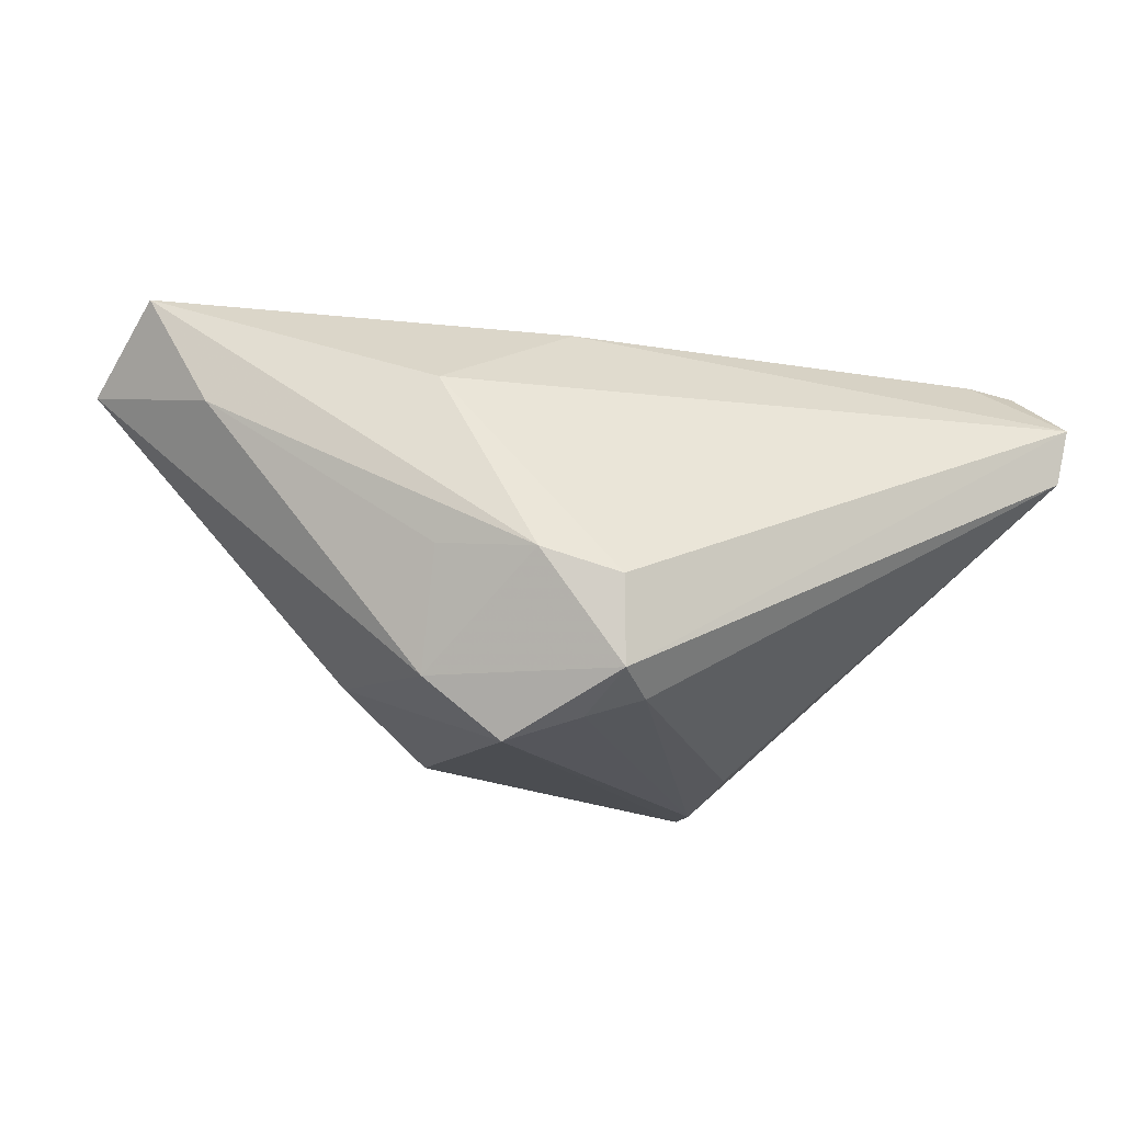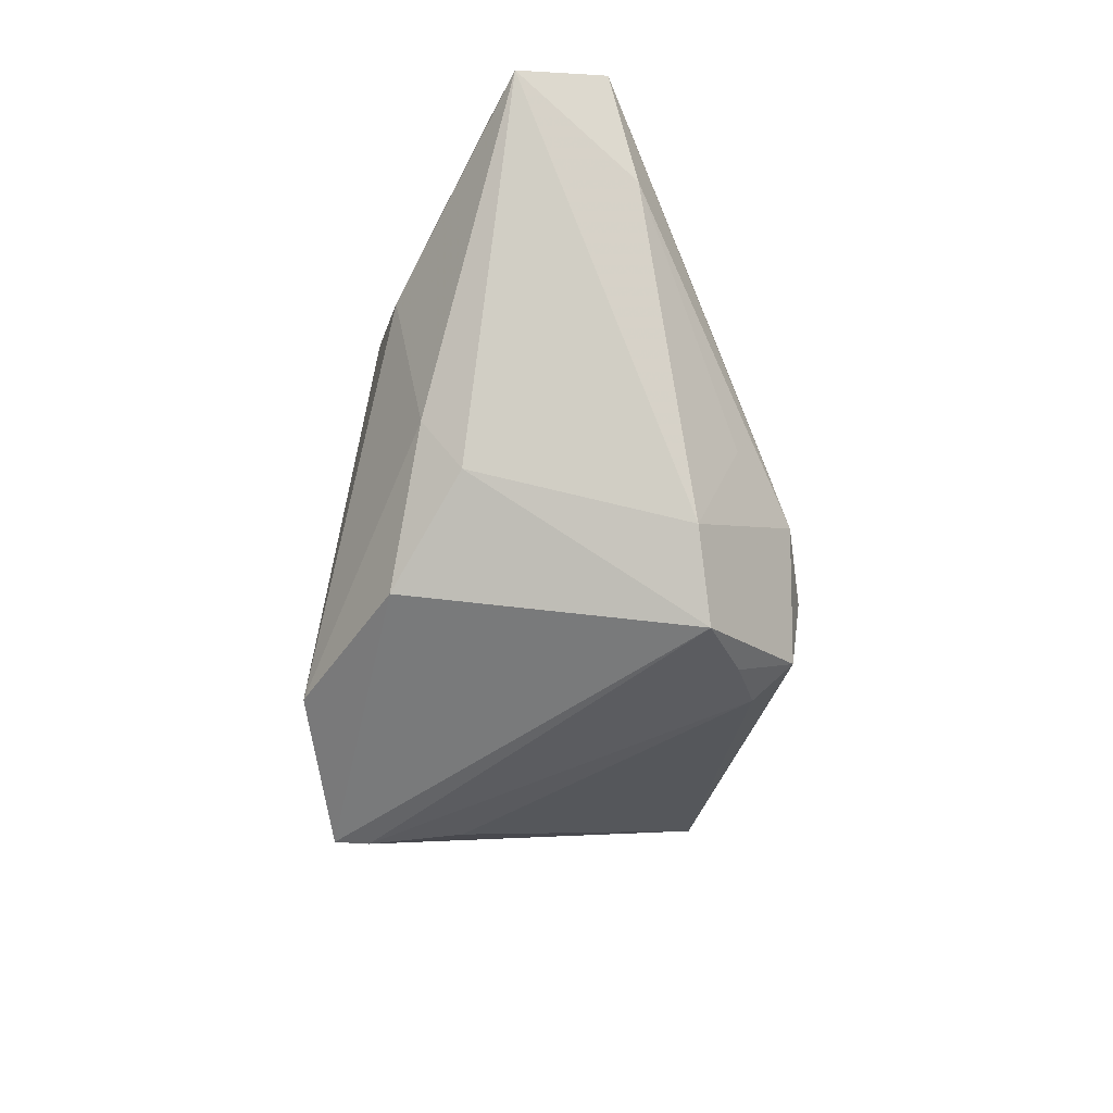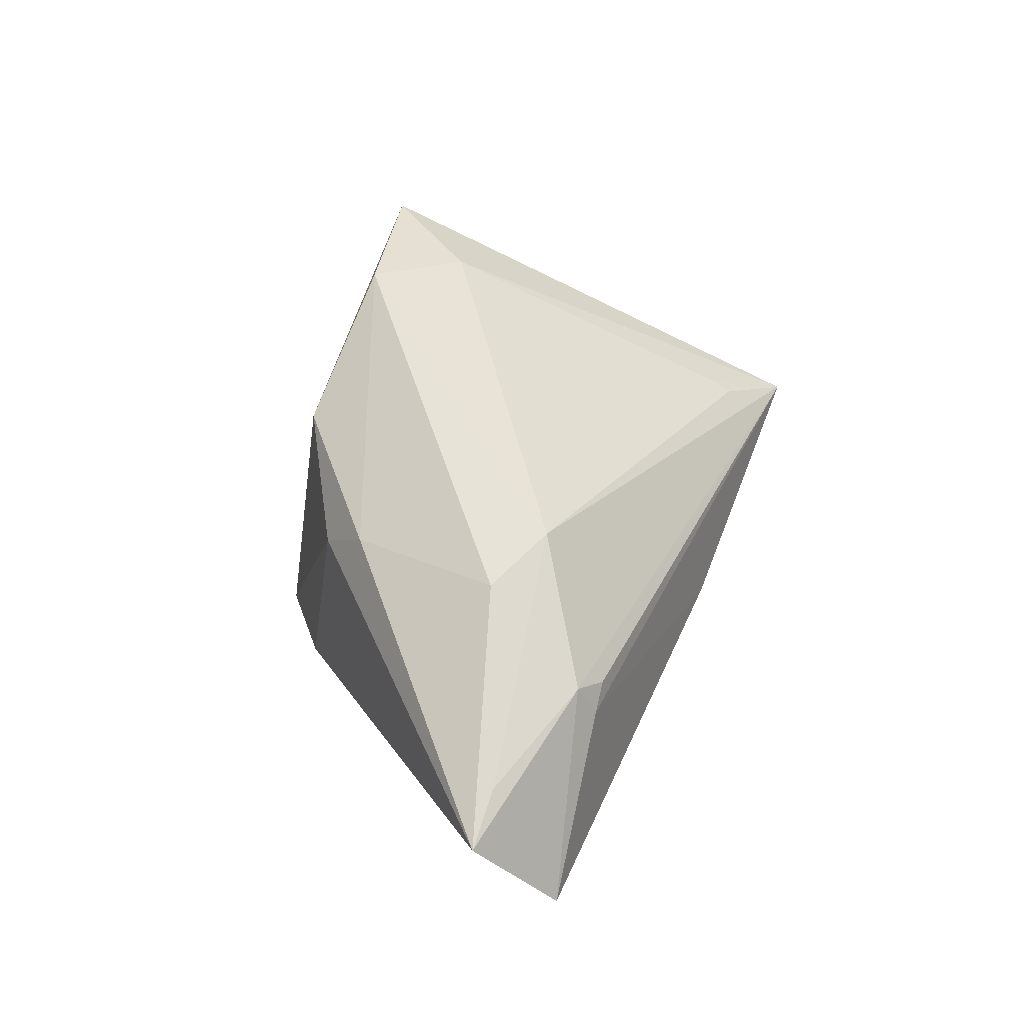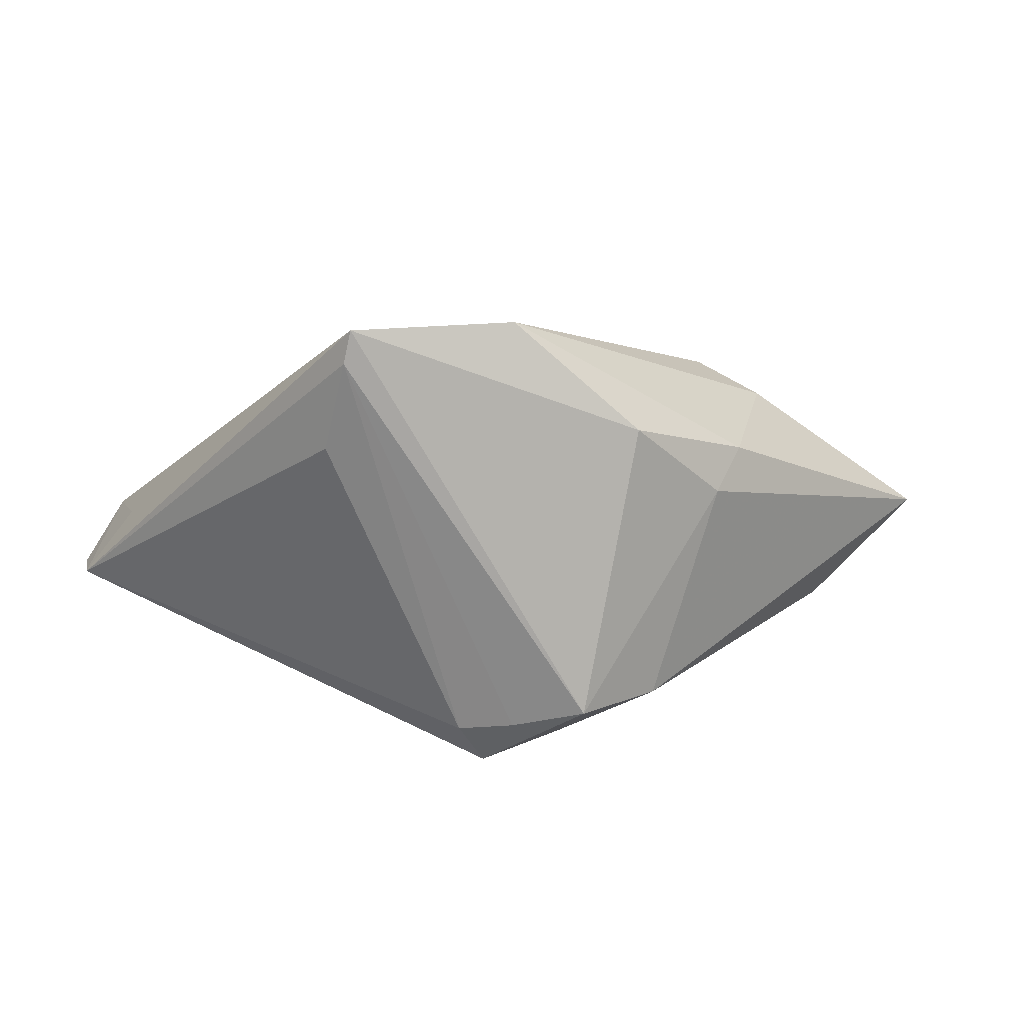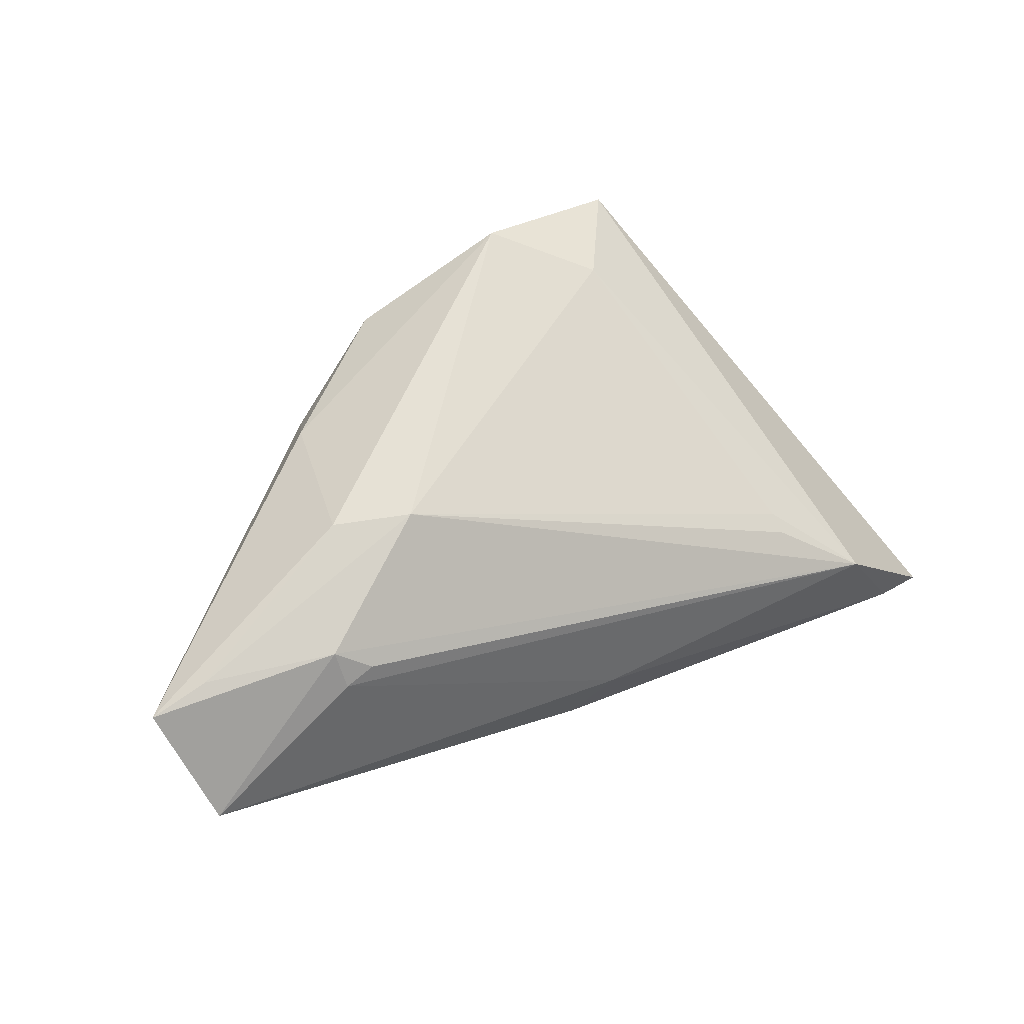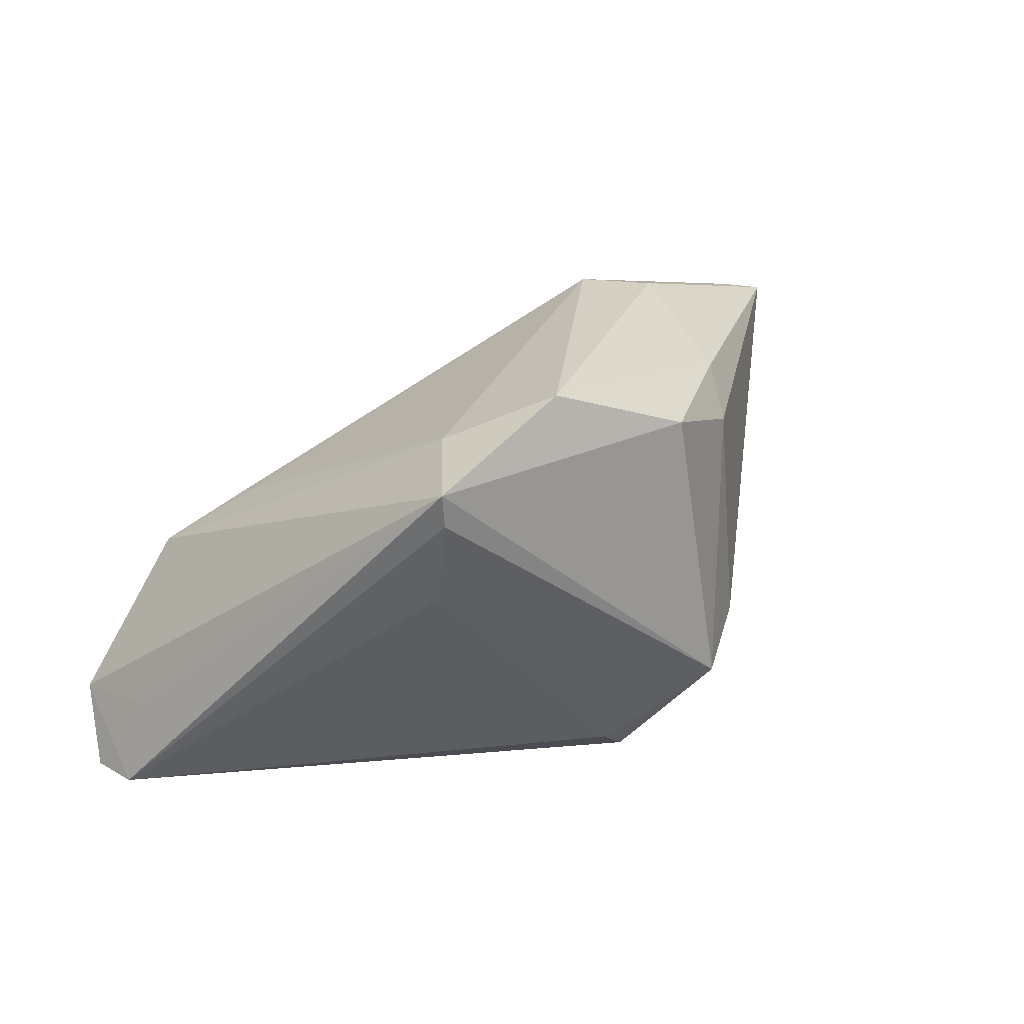
<metadata>
{"format":"obj","ext":"obj","renderer":"f3d","projection":"perspective","resolution":1024,"background":"white","views":[{"elev":-16.9,"azim":-23.5,"up":"+Z"},{"elev":-51.2,"azim":-98.8,"up":"+Z"},{"elev":51.8,"azim":-68.1,"up":"+Y"},{"elev":-74.3,"azim":163.4,"up":"+Z"},{"elev":51.9,"azim":-26.8,"up":"+Y"},{"elev":29.6,"azim":147.0,"up":"+Y"}]}
</metadata>
<code>
v -0.03596 0.01563 0.02356
v -0.05832 0.01534 0.01699
v -0.02493 0.01618 -0.01672
v -0.00578 -0.02636 -0.02165
v -0.01563 -0.01395 -0.02852
v 0.02507 0.009474 -0.02574
v 0.02837 0.005553 0.01775
v -0.006517 -0.0278 -0.0112
v 0.02565 0.02105 -0.02852
v 0.03825 -0.002809 0.02523
v -0.03629 0.0198 0.0213
v 0.0187 0.02539 -0.01656
v 0.05019 -0.01671 0.009131
v -0.01165 0.0226 -0.02448
v -0.007633 -0.01906 -0.02597
v 0.007033 0.03108 -0.0238
v -0.05493 0.003581 0.02611
v 0.05547 -0.0278 0.01479
v -0.02681 0.02139 -0.01106
v -0.02148 0.02706 0.0115
v -0.03021 0.02574 0.007805
v -0.02448 -0.01114 -0.02103
v 0.05421 -0.02677 0.007795
v 0.04735 -0.01876 0.02257
v -0.03235 0.01678 0.02304
v -0.02504 -0.01656 -0.006751
v -0.005215 -0.01067 0.02424
v -0.0158 -0.02489 -0.008306
v -0.0003486 -0.003606 0.02638
v -0.05127 0.01764 0.01667
v -0.0247 -0.01599 0.01385
v -0.04855 -0.0009157 0.01242
v 0.02596 0.02527 -0.02852
v -0.001344 -0.02216 -0.02406
v 0.02848 0.004247 0.02022
v 0.05328 -0.01961 0.02159
f 16 14 19
f 10 24 36
f 16 20 12
f 21 20 16
f 21 19 2
f 16 19 21
f 28 8 31
f 17 28 31
f 32 28 17
f 2 32 17
f 31 8 18
f 23 36 18
f 18 36 24
f 3 14 5
f 3 19 14
f 2 19 3
f 6 9 23
f 9 6 34
f 34 6 23
f 13 36 23
f 10 36 33
f 33 12 10
f 36 13 33
f 16 12 33
f 23 9 33
f 33 13 23
f 33 14 16
f 5 14 33
f 33 9 5
f 10 12 7
f 7 12 20
f 30 21 2
f 20 21 30
f 10 20 11
f 11 25 10
f 20 30 11
f 11 30 2
f 2 17 11
f 22 32 2
f 2 3 22
f 22 3 5
f 8 28 4
f 4 22 5
f 28 22 4
f 4 34 23
f 23 18 4
f 4 18 8
f 27 17 31
f 31 18 27
f 27 18 24
f 10 25 1
f 25 11 1
f 1 11 17
f 35 20 10
f 10 7 35
f 35 7 20
f 26 28 32
f 32 22 26
f 26 22 28
f 15 4 5
f 34 4 15
f 5 9 15
f 9 34 15
f 17 27 29
f 10 1 29
f 29 1 17
f 29 24 10
f 29 27 24

</code>
